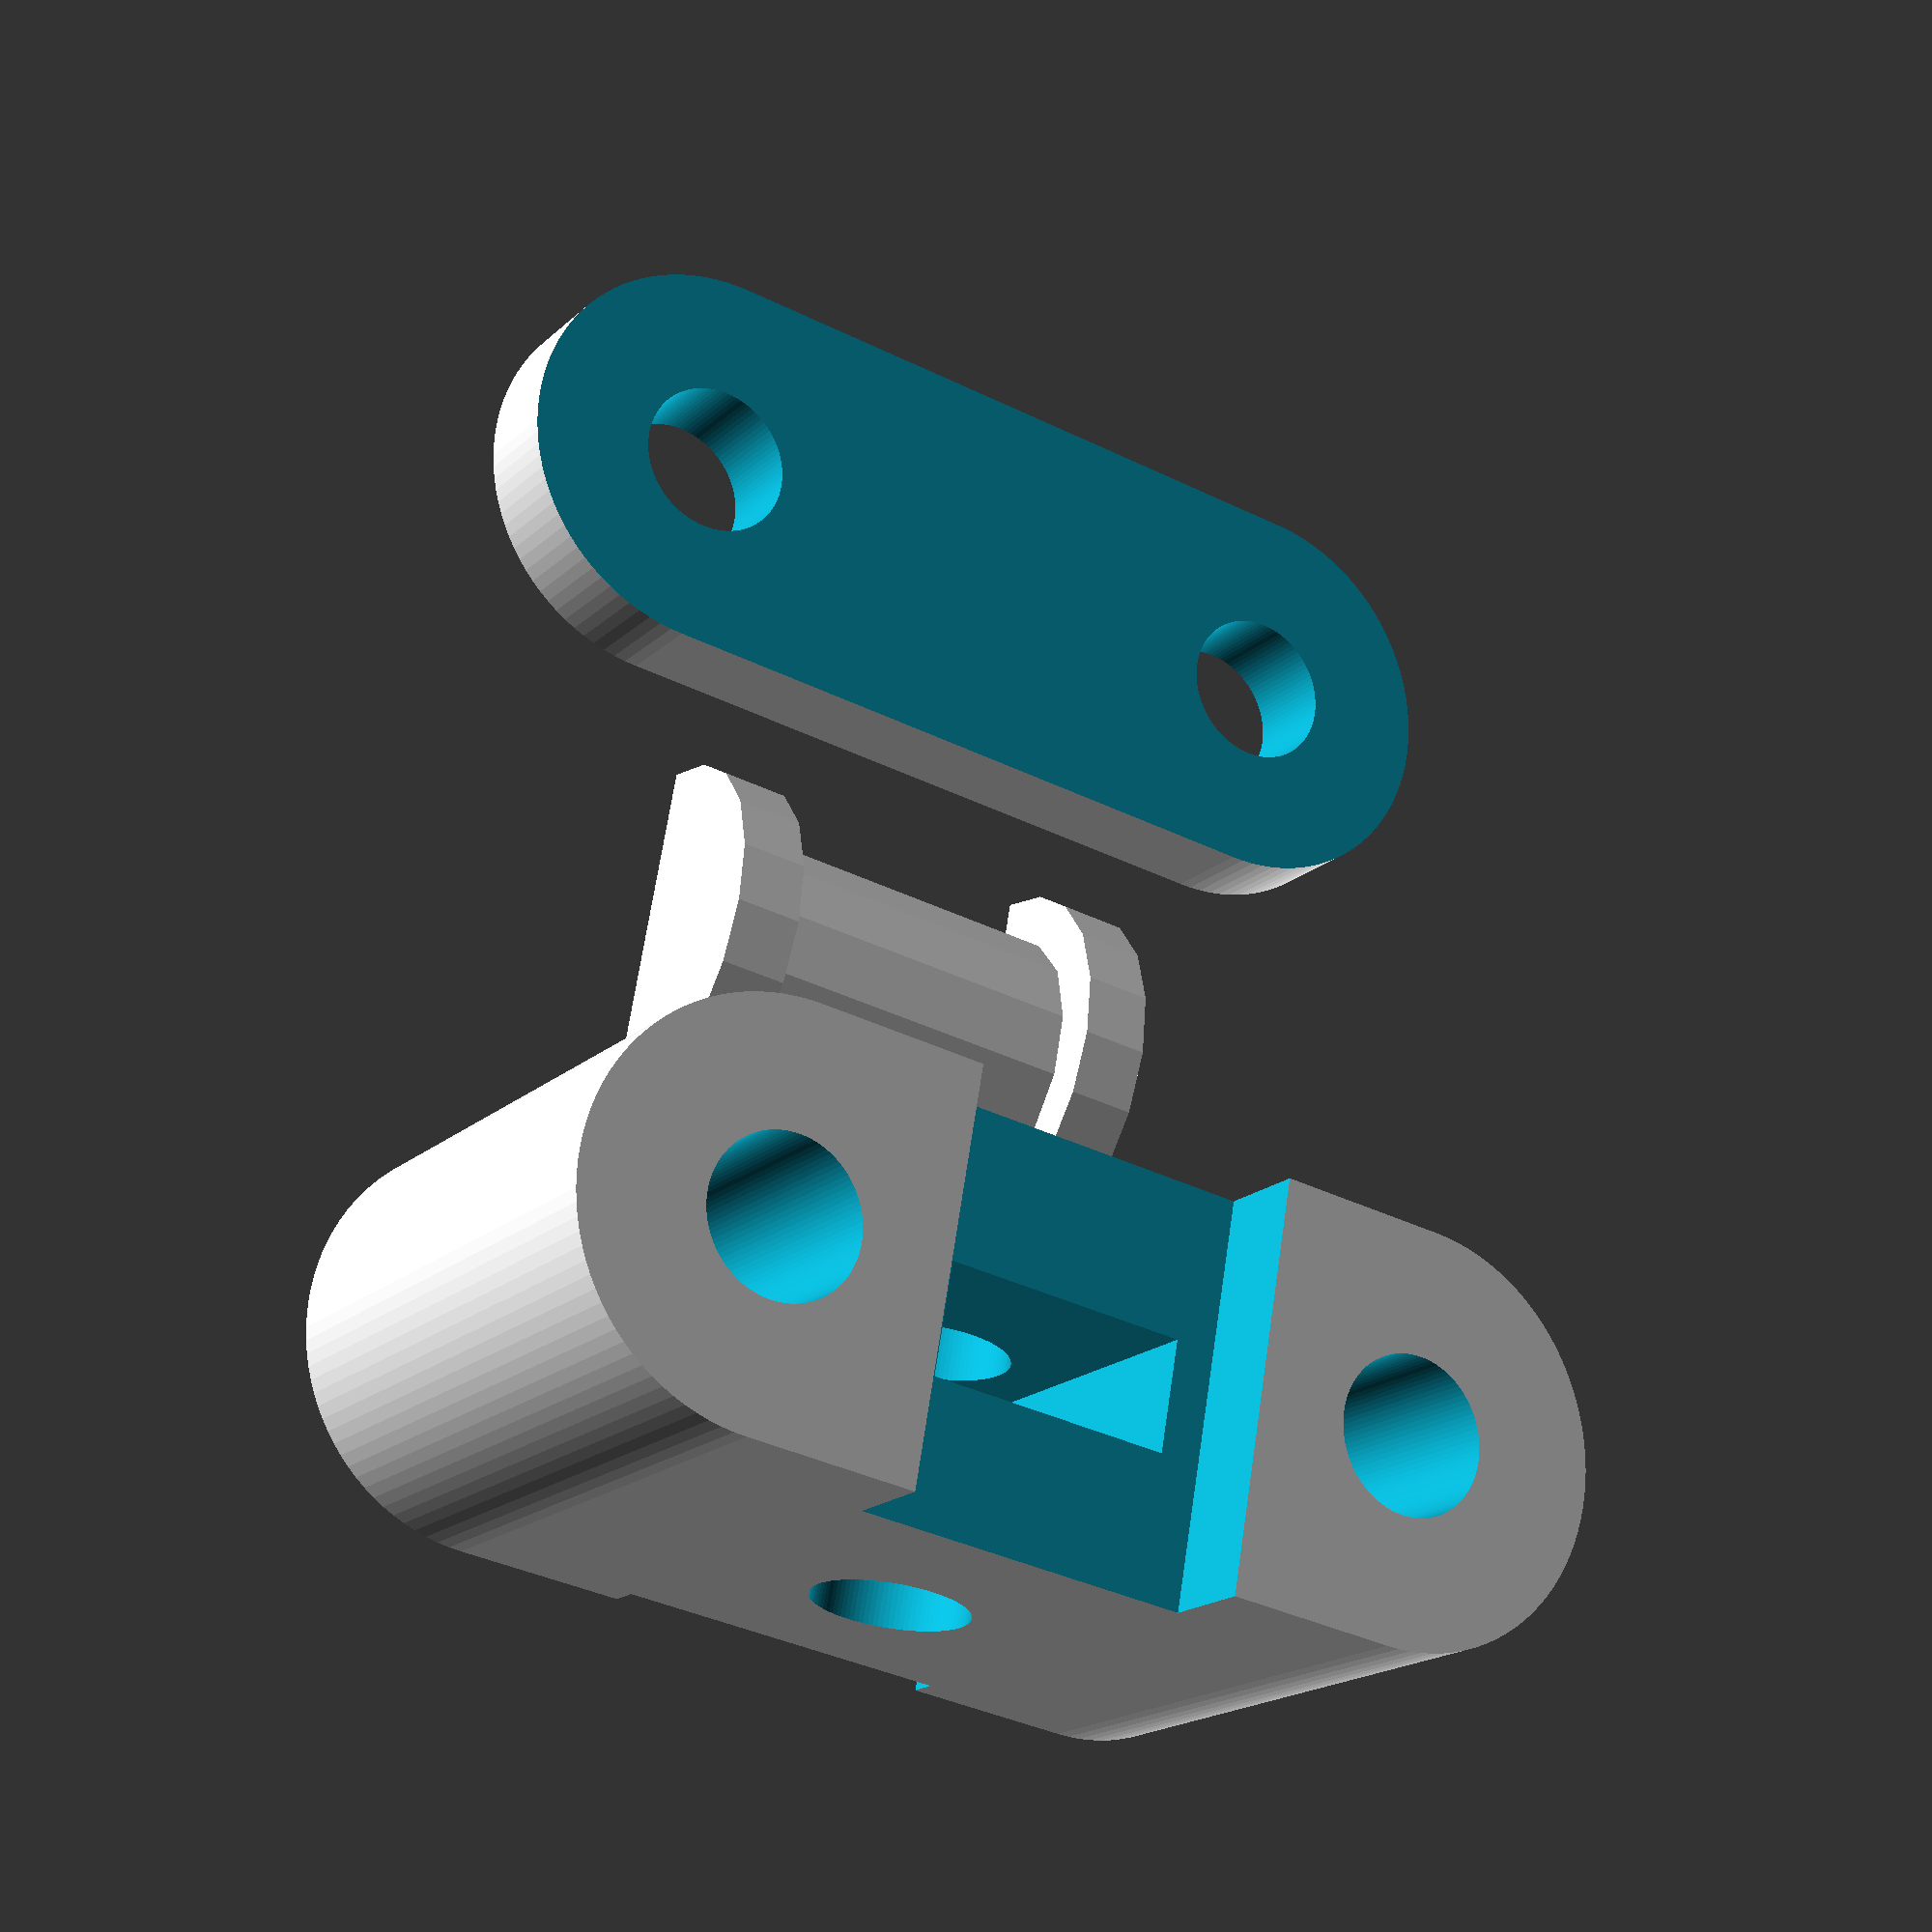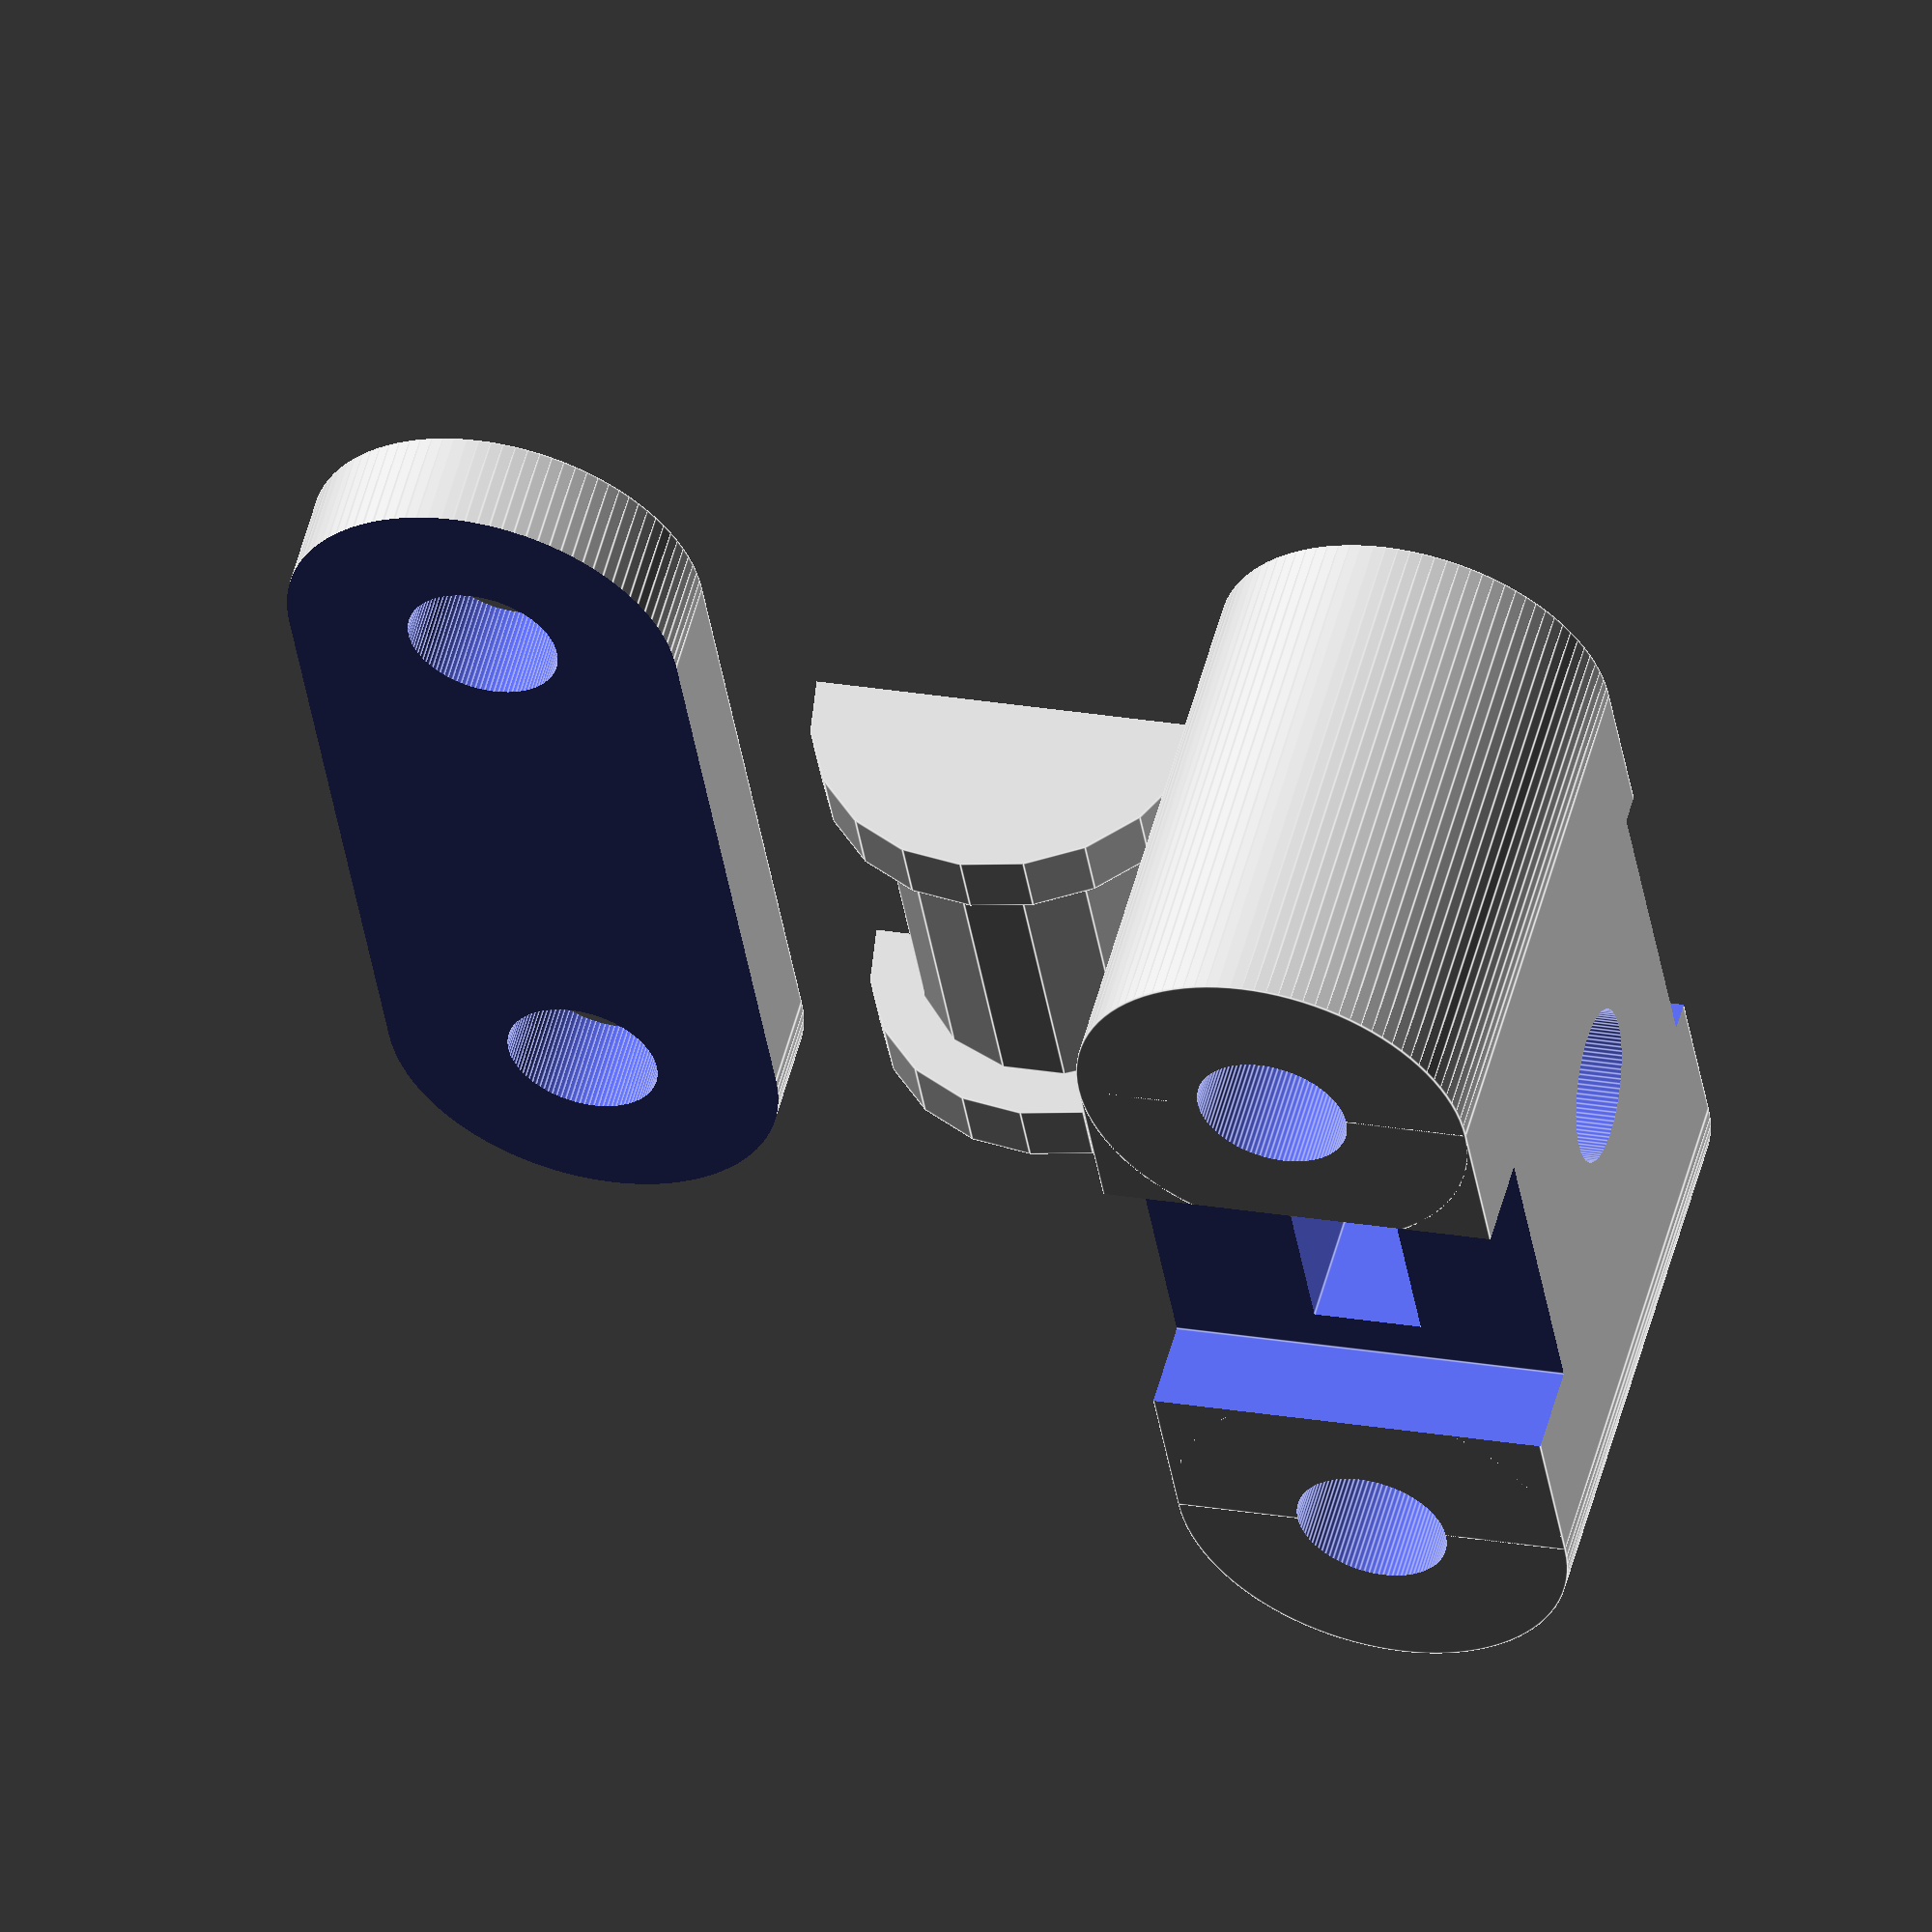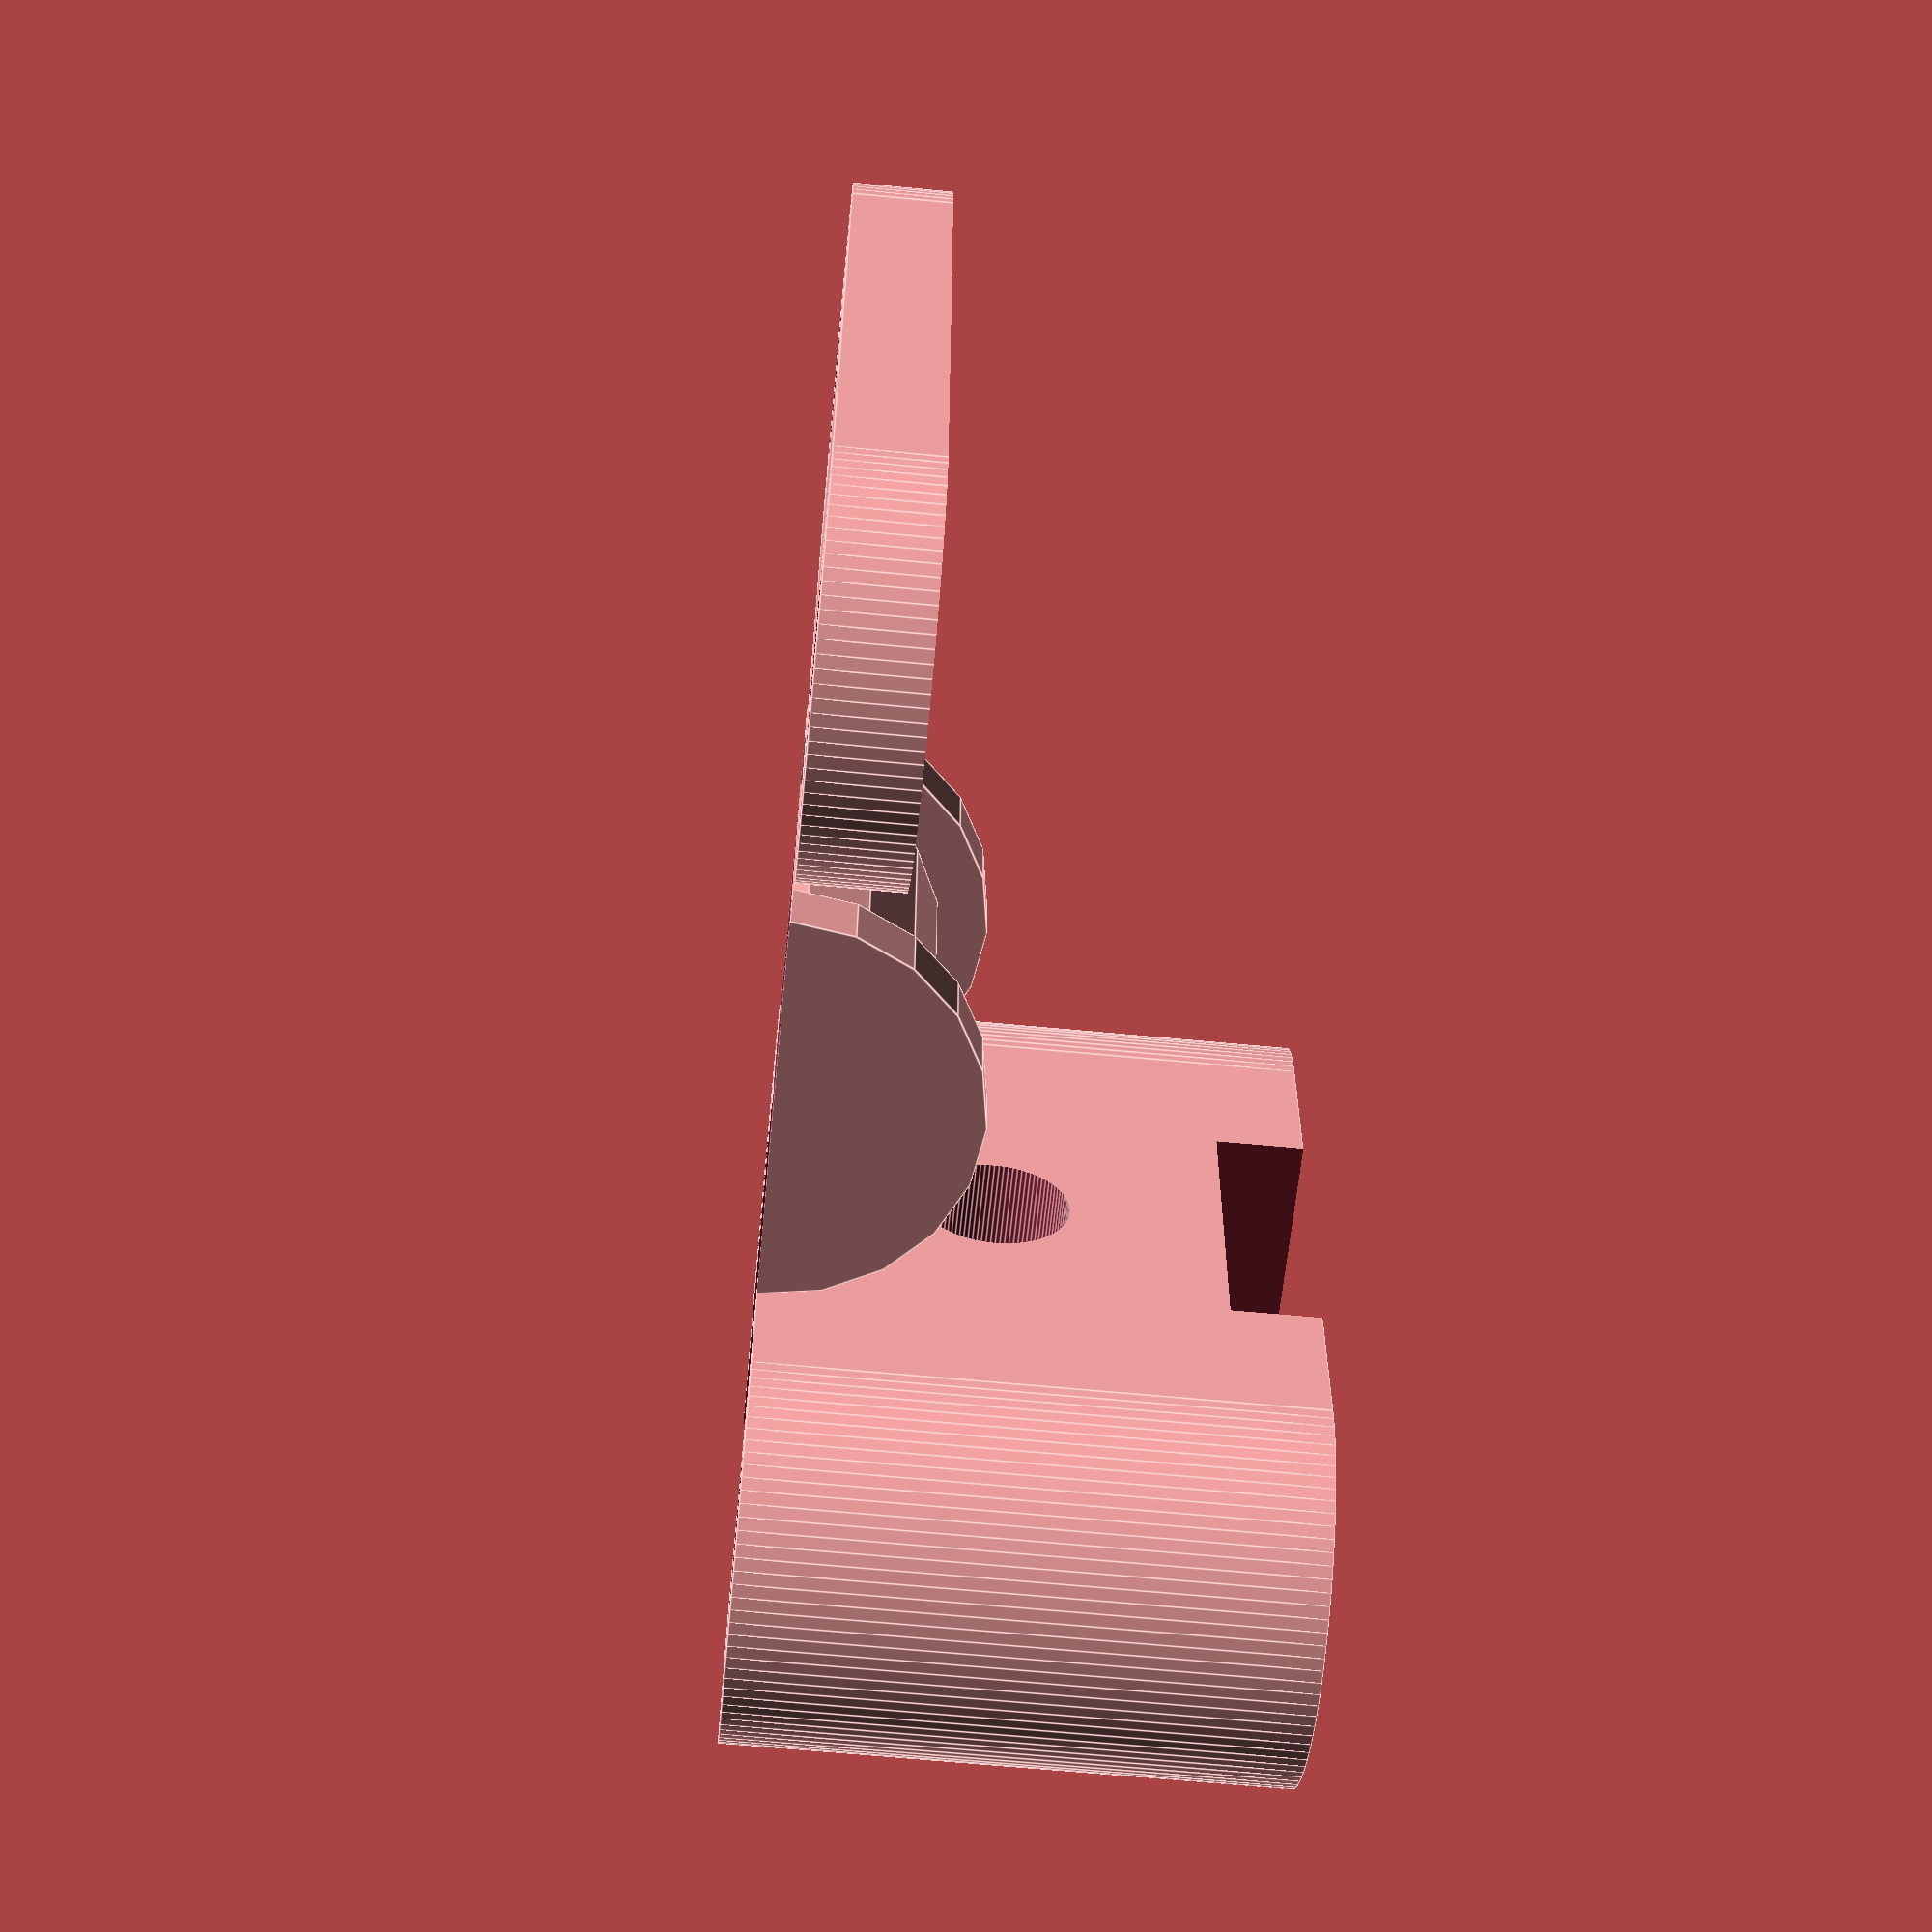
<openscad>
/*Y axis Tensioner Block for Orca 0.3 or similar, V2
By the DoomMeister
Released under the terms of the GNU GPL v3.0 

This program is free software: you can redistribute it and/or modify
it under the terms of the GNU General Public License as published by
the Free Software Foundation, either version 3 of the License, or
(at your option) any later version.

This program is distributed in the hope that it will be useful,
but WITHOUT ANY WARRANTY; without even the implied warranty of
MERCHANTABILITY or FITNESS FOR A PARTICULAR PURPOSE. See the
GNU General Public License for more details.

You should have received a copy of the GNU General Public License
along with this program. If not, see <http://www.gnu.org/licenses/>.
*/

//Parameters

block_width = 12;
dist_frog_to_belt = 14;
hole_diameter = 4;
hole_diameter_tensioner = 4;
hole_spacing = 20;
belt_width = 10;
belt_height  = 1.75; //T5 = 2.5 T2.5 = 1.75
clamp_height = 3;

nut_width = 3 ;
nut_af = 7;

clearance = 0.3;
excess = 10;

//derived measurments
block_length = hole_spacing+block_width;
belt_h_clearance = belt_height +1;
belt_h_clamp = belt_height /2;
hole_rad = hole_diameter / 2 + clearance;
hole_rad_t = hole_diameter_tensioner / 2 + clearance;
nipple_rad = (dist_frog_to_belt - belt_h_clearance - belt_h_clamp)/2.05;
block_height = dist_frog_to_belt + belt_h_clearance;


//draw
y_axis_belt_tensioner_set();


module y_axis_belt_tensioner_set()
{
	y_axis_tensioner_block();
	translate([-(nipple_rad*2)+3,10,0])rotate([0,90,0])y_axis_tensioner_nipple();
	translate([-(nipple_rad*2)- 6- block_width,0,0])y_axis_belt_clamp();
}

//modules
module y_axis_tensioner_block()
{
	difference()
	{
		
		radius_block();
		translate([-1,(block_length-belt_width)/2,block_height-belt_h_clearance])cube([block_width+2,belt_width,belt_h_clearance+1]);
		translate([-1,(block_length-belt_width)/2,-1])cube([block_width+2,belt_width,belt_h_clamp+1]);

		translate([block_width/2,(block_length-hole_spacing)/2,-5])clamp_holes();
		translate([-block_width-1,(block_length)/2,(block_height-belt_h_clearance)/2])rotate([0,90,0])m4_through_hole_tensioner();

		translate([(block_width-nut_width)/2,(block_length-nut_af)/2,-5])nut_guide();
	}
}

module y_axis_belt_clamp()
{
	difference()
	{
		
		radius_block();
		translate([block_width/2,(block_length-hole_spacing)/2,-5])clamp_holes();
		translate([-1,-1,clamp_height])cube([block_width+2,block_length+2,block_height]);

	}
}

module y_axis_tensioner_nipple()
{
	difference()
	{
		union()
		{
				rotate([-90,0,0])cylinder(r= nipple_rad-0.5 , h = belt_width, fn=100);
				translate([0,-2,0])rotate([-90,0,0])cylinder(r= nipple_rad+1 , h = 2, fn=100);
				translate([0,belt_width,0])rotate([-90,0,0])cylinder(r= nipple_rad+1 , h = 2, fn=100);
		}
		translate([-0,-3,-nipple_rad-3])cube([nipple_rad+3,block_width+6,nipple_rad*2+6]);
		translate([-nipple_rad+1.5,belt_width/2,0])rotate([0,90,0])m4_through_hole();
	}
}

module m4_through_hole()
{
	cylinder(r=hole_rad , h=50, $fn=100);
}

module m4_through_hole_tensioner()
{
	cylinder(r=hole_rad_t , h=50, $fn=100);
}

module radius_block()
{
block_rad = block_width/2;
translate([block_rad,block_rad,0])cylinder(r= block_rad, h= block_height, $fn=100);
translate([0,block_rad,0])cube([block_width,hole_spacing,block_height]);
translate([block_rad,block_rad+hole_spacing,0])cylinder(r= block_rad, h= block_height, $fn=100);
}


module clamp_holes()
{
	m4_through_hole();
	translate([0,hole_spacing,0])m4_through_hole();
}

module nut_guide()
{
	cube([nut_width + clearance, nut_af + clearance, 30]);
}

//test

echo(nipple_rad);
</openscad>
<views>
elev=18.4 azim=99.9 roll=329.0 proj=p view=solid
elev=306.1 azim=351.2 roll=14.7 proj=o view=edges
elev=244.6 azim=177.5 roll=275.5 proj=p view=edges
</views>
